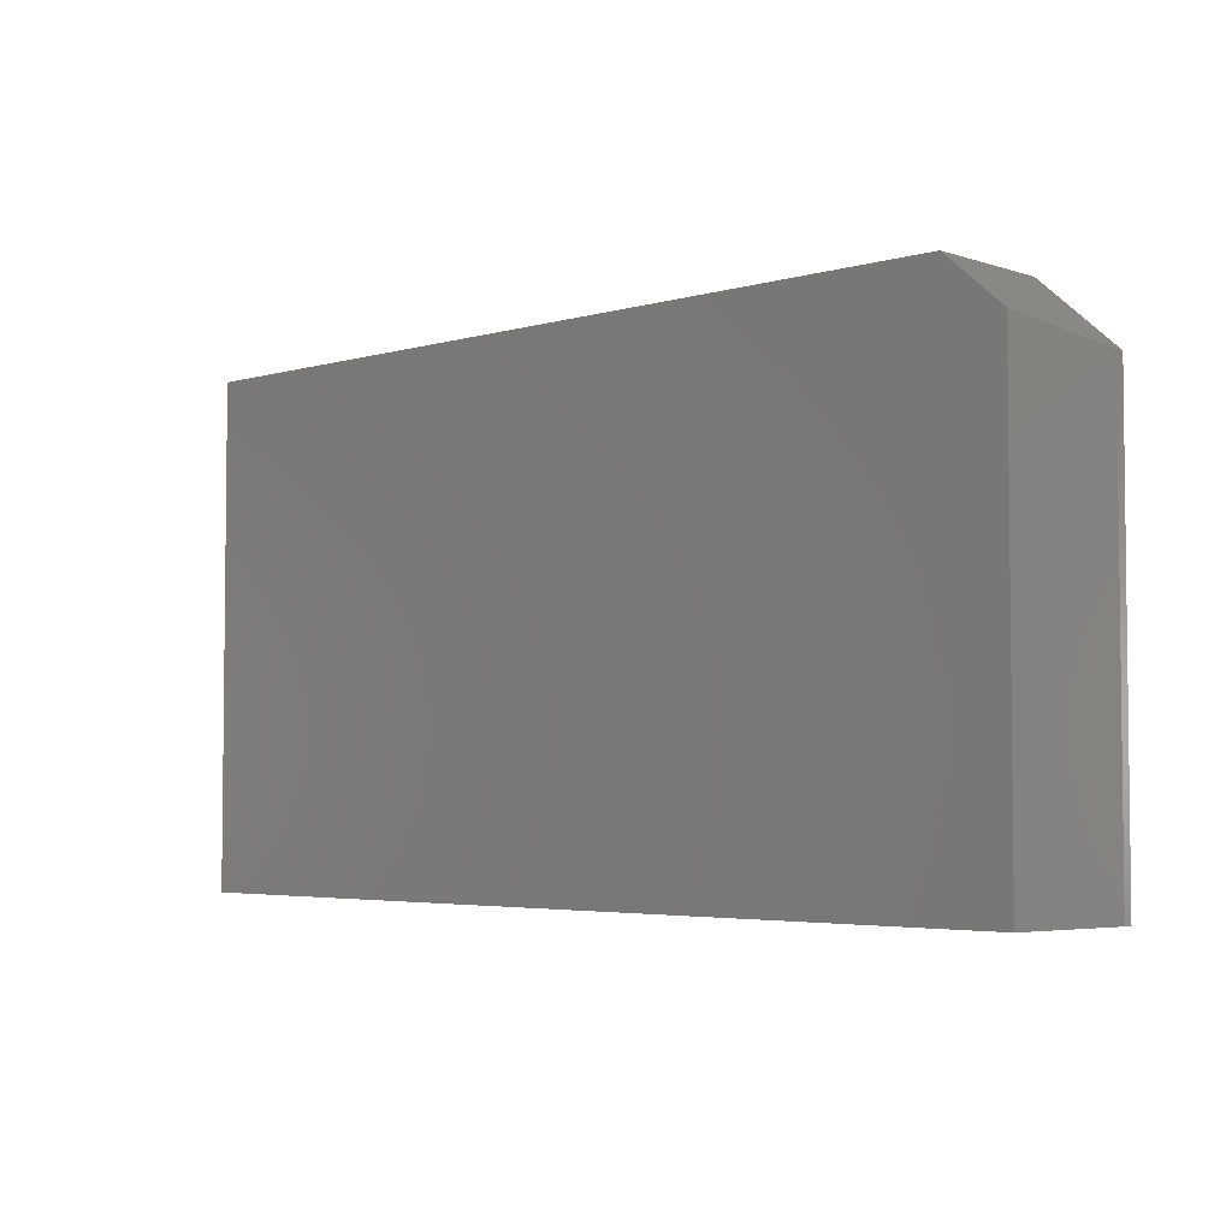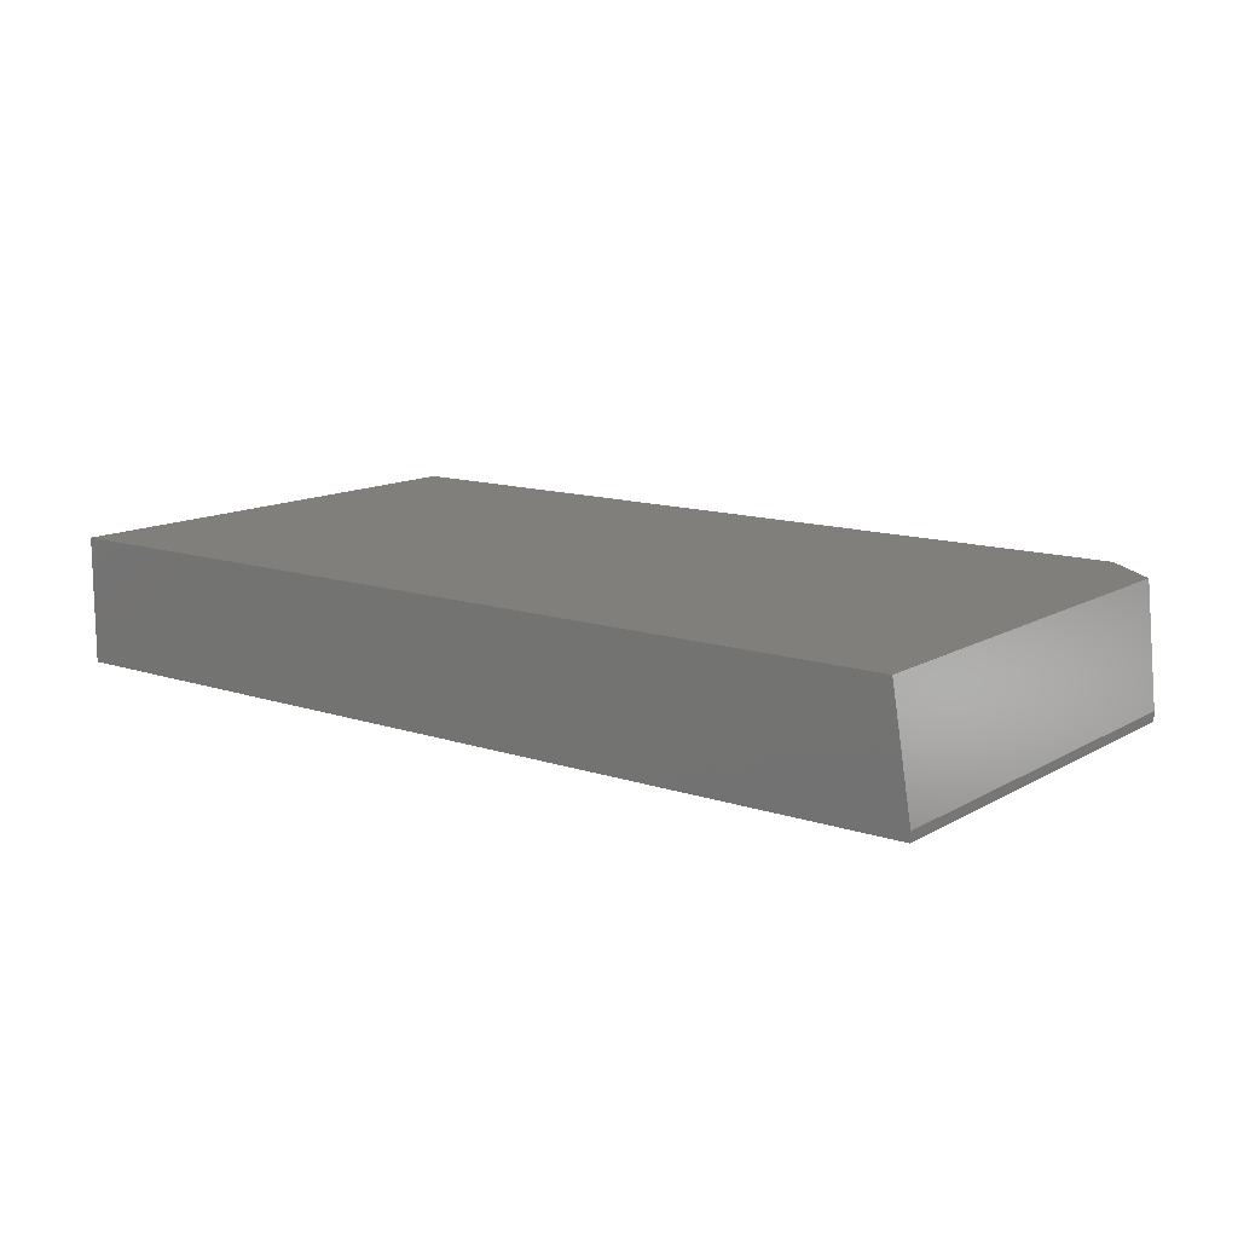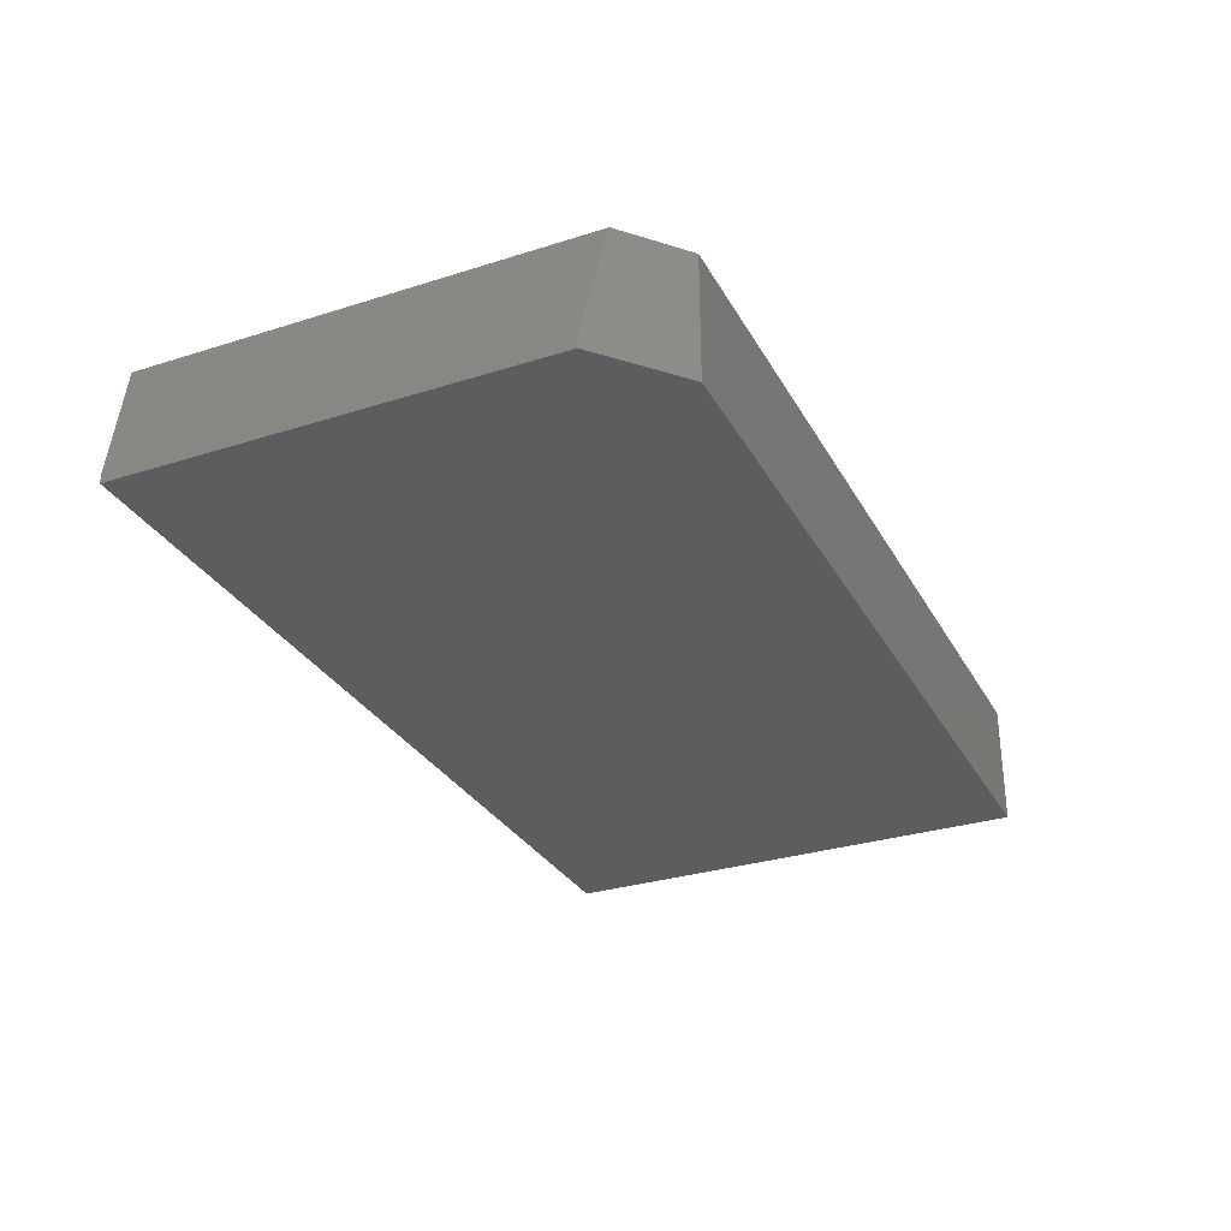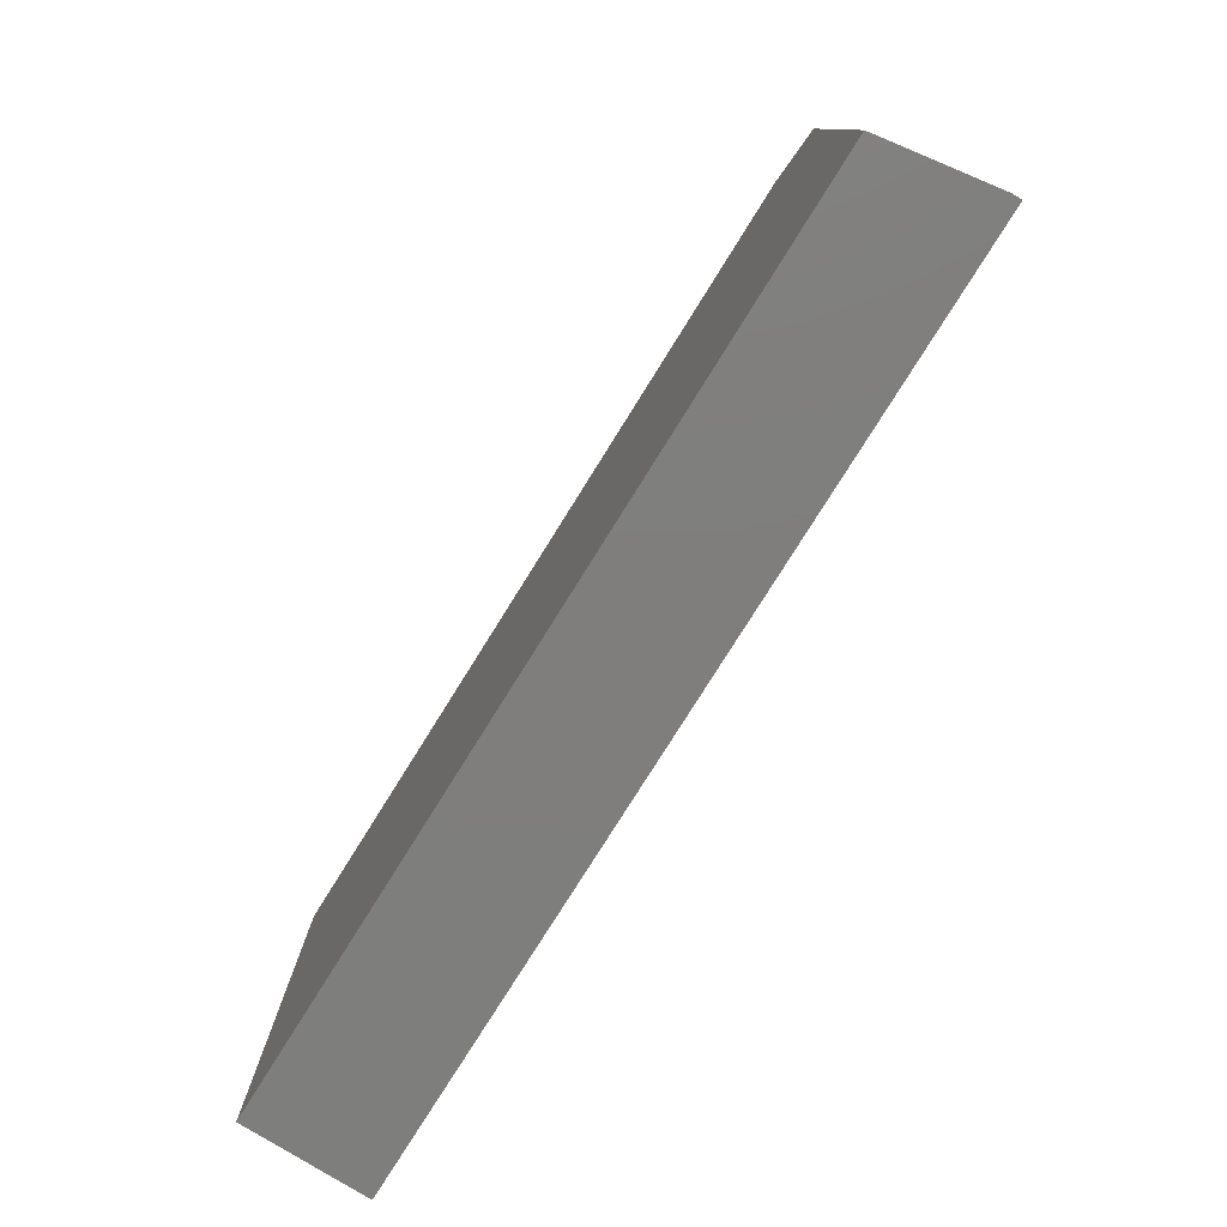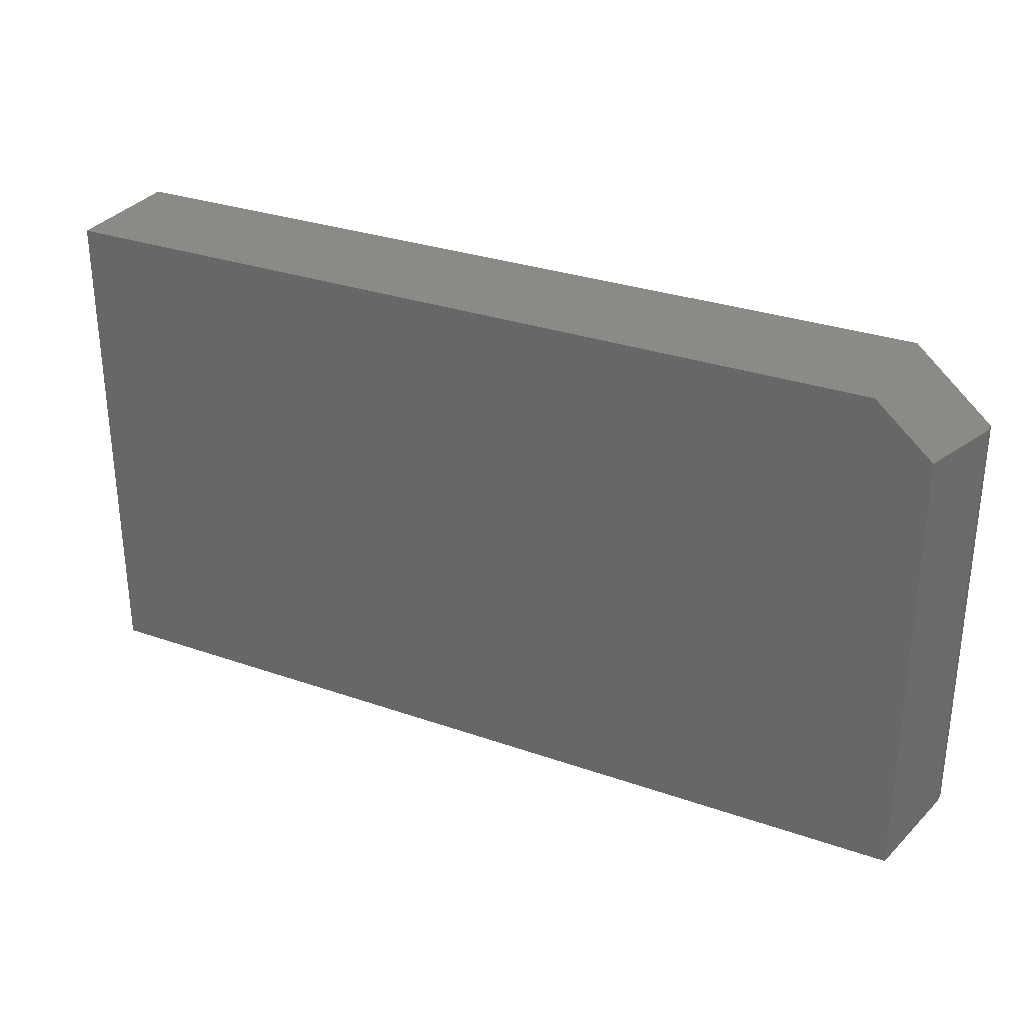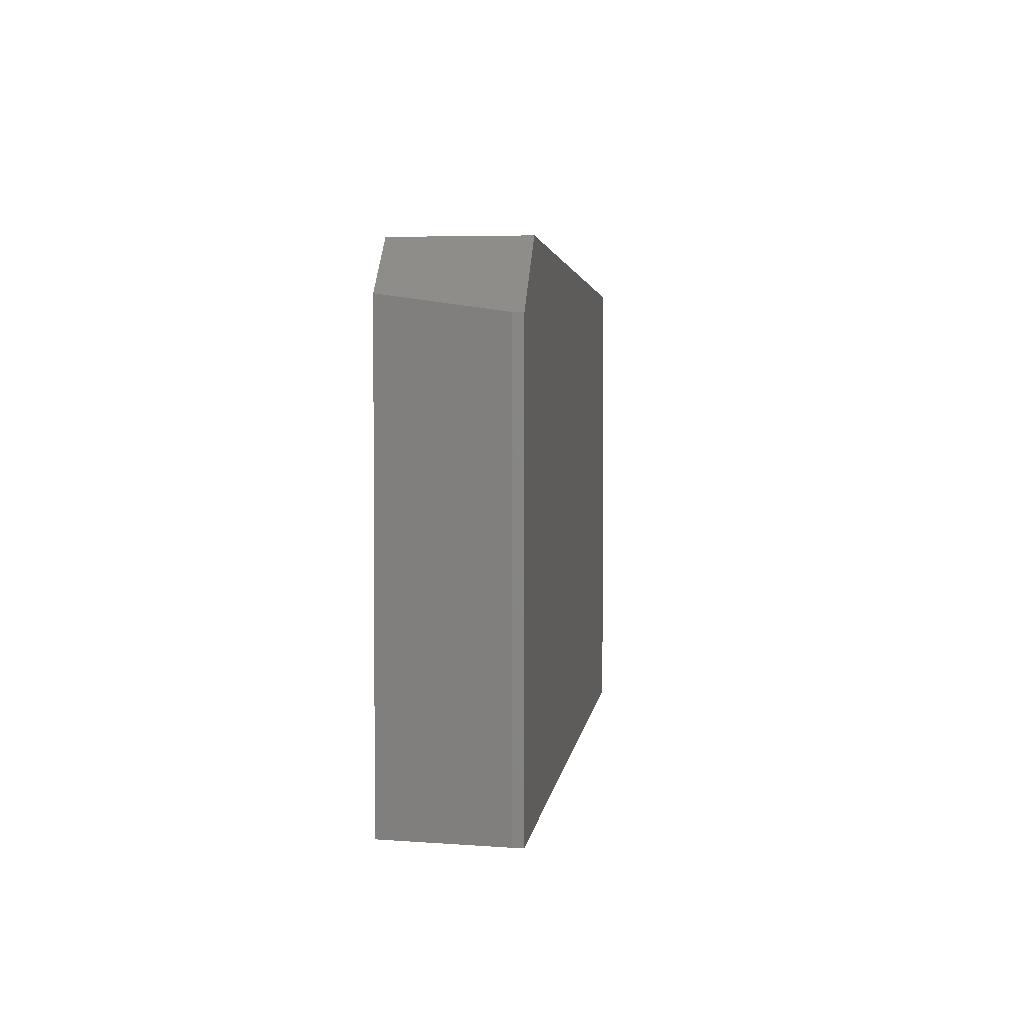
<metadata>
{"format":"stl","ext":"stl","renderer":"f3d","projection":"perspective","resolution":1024,"background":"white","views":[{"elev":-4.0,"azim":43.1,"up":"+Y"},{"elev":12.6,"azim":37.6,"up":"+Z"},{"elev":-30.5,"azim":114.6,"up":"+Z"},{"elev":-78.3,"azim":58.0,"up":"+Y"},{"elev":30.2,"azim":26.9,"up":"+Y"},{"elev":2.7,"azim":96.5,"up":"+Y"}]}
</metadata>
<code>
# stl→obj: 12 verts, 20 faces
v 0.7344 -0.03682 0.1016
v 0.7344 -0.3984 0.1016
v 0.75 -0.05049 0.007812
v 0.75 -0.3984 0.007812
v 0 -0.3984 0.1016
v 0 0.004194 0.1016
v 0.6875 0.004194 0.1016
v 0.6875 0.004194 0
v 0 0.004194 0
v 0.75 -0.3984 0
v 0.75 -0.05049 0
v 0 -0.3984 0
f 1 2 3
f 3 2 4
f 5 2 6
f 6 2 1
f 6 1 7
f 7 8 6
f 6 8 9
f 4 10 3
f 3 10 11
f 8 11 9
f 9 11 10
f 9 10 12
f 11 8 3
f 3 8 7
f 3 7 1
f 5 12 2
f 2 12 10
f 2 10 4
f 6 9 5
f 5 9 12

</code>
